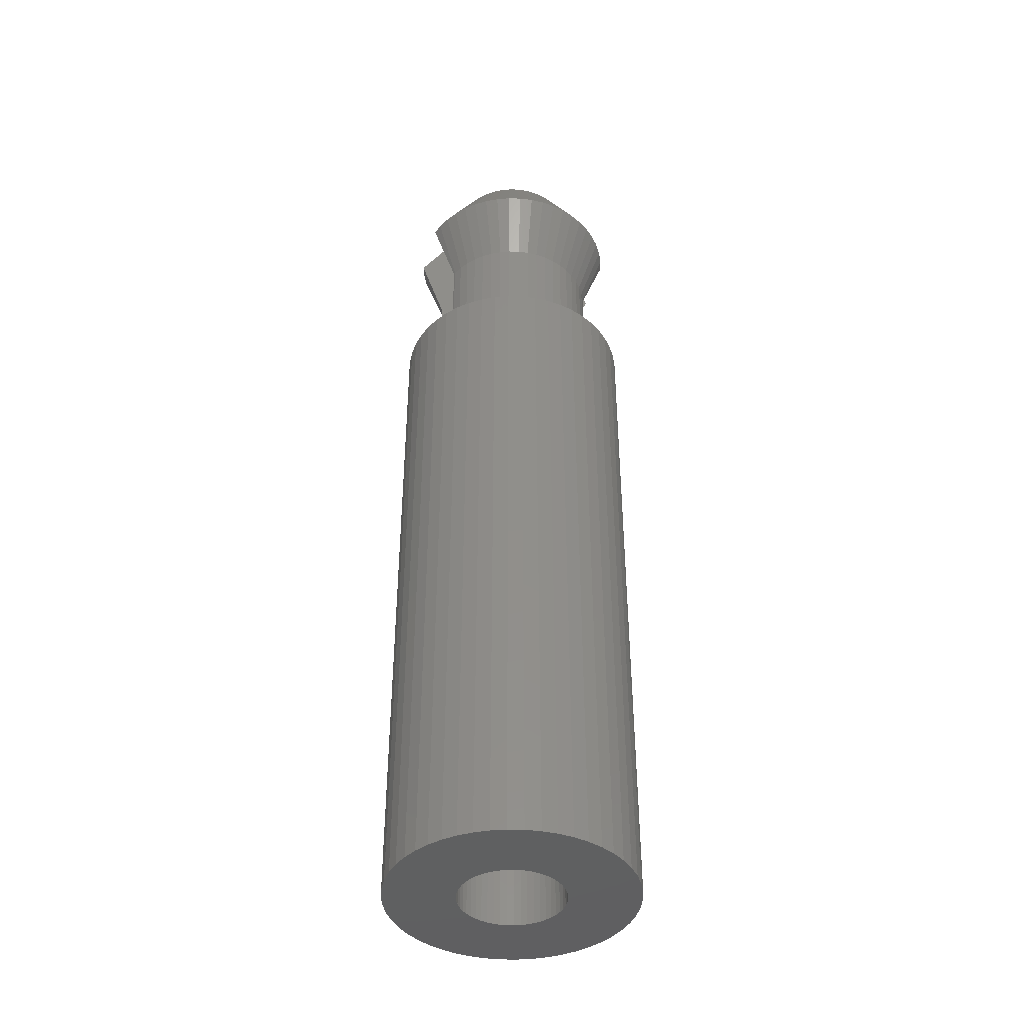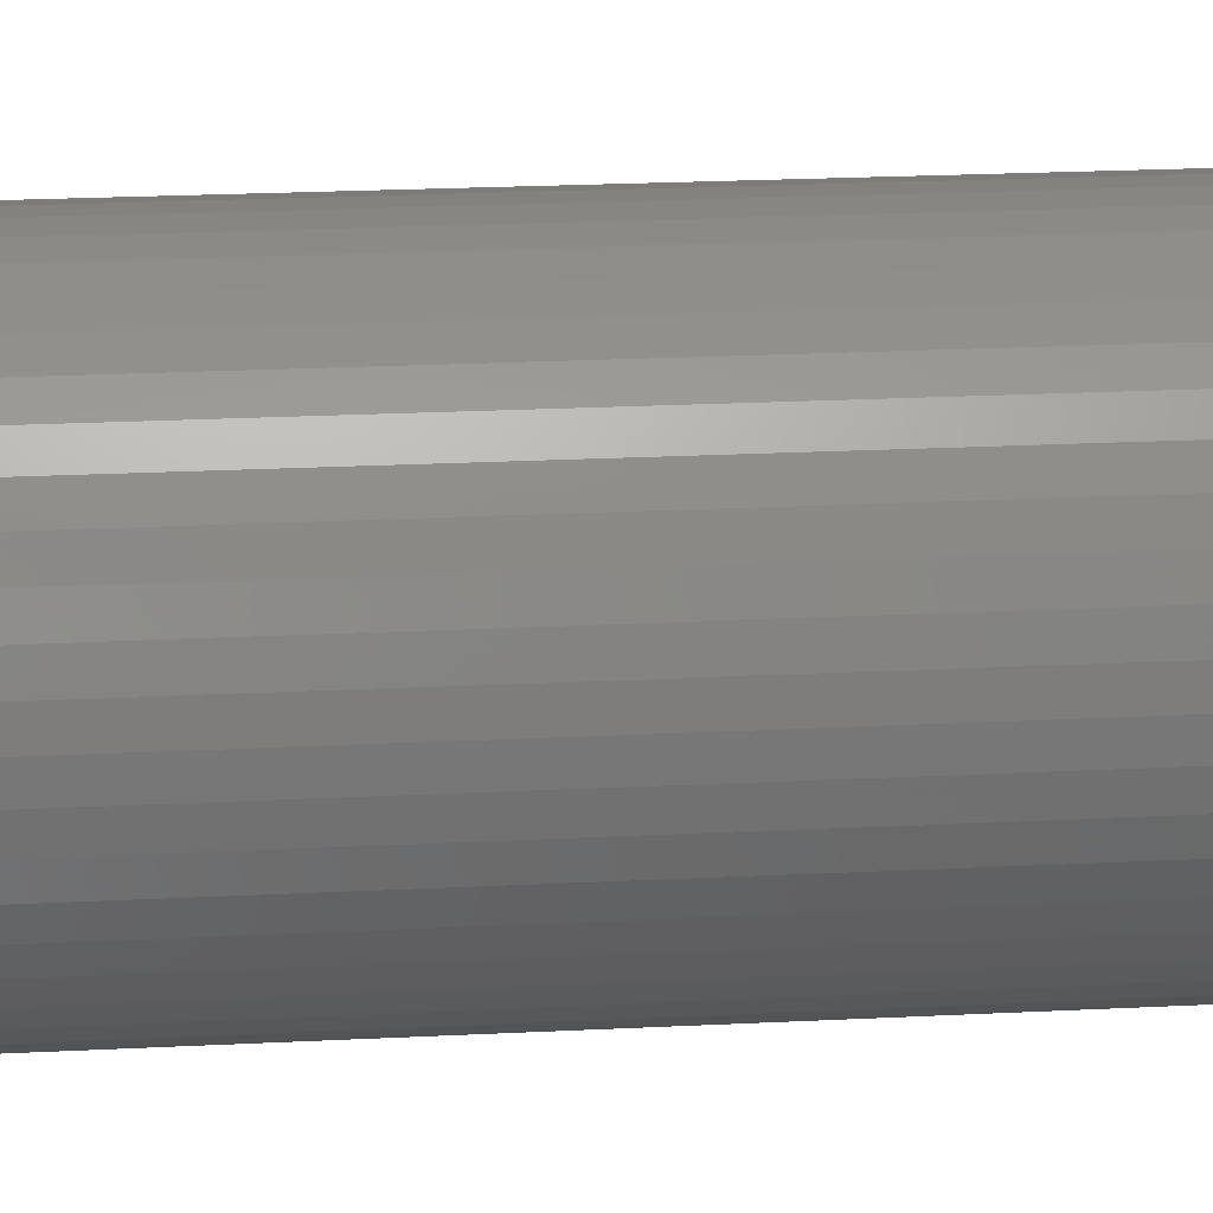
<metadata>
{"format":"stl","ext":"stl","renderer":"f3d","projection":"perspective","resolution":1024,"background":"white","views":[{"elev":-41.2,"azim":-16.0,"up":"+Z"},{"elev":16.6,"azim":-96.7,"up":"+Y"}]}
</metadata>
<code>
# stl→obj: 396 verts, 792 faces
v 0.07849 1.248 11
v -0.07849 1.248 12.7
v 0.07849 1.248 12.7
v -0.07849 1.248 11
v -0.07849 -1.248 11
v 0.07849 -1.248 12.7
v -0.07849 -1.248 12.7
v 0.07849 -1.248 11
v 0.9112 0.8557 11
v 0.7968 0.9631 12.7
v 0.9112 0.8557 12.7
v 0.7968 0.9631 11
v -0.7968 0.9631 11
v -0.9112 0.8557 12.7
v -0.7968 0.9631 12.7
v -0.9112 0.8557 11
v -0.3863 1.189 11
v -0.5322 1.131 12.7
v -0.3863 1.189 12.7
v -0.5322 1.131 11
v 1.162 0.4602 12.7
v 1.095 0.6022 11
v 1.095 0.6022 12.7
v 1.162 0.4602 11
v 0.5322 1.131 11
v 0.3863 1.189 12.7
v 0.5322 1.131 12.7
v 0.3863 1.189 11
v 0.2342 1.228 12.7
v 0.2342 1.228 11
v 0.6698 1.055 11
v 0.6698 1.055 12.7
v -1.162 0.4602 11
v -1.095 0.6022 12.7
v -1.095 0.6022 11
v -1.162 0.4602 12.7
v -1.011 0.7347 12.7
v -1.011 0.7347 11
v -1.172 0.431 11
v -1.172 0.431 12.7
v -0.6698 1.055 11
v -0.6698 1.055 12.7
v -0.2342 1.228 12.7
v -0.2342 1.228 11
v 1.162 -0.4602 12.7
v 1.172 -0.431 11
v 1.172 -0.431 12.7
v 1.162 -0.4602 11
v 0.2342 -1.228 12.7
v 0.2342 -1.228 11
v 1.172 0.431 12.7
v 1.172 0.431 11
v 1.011 0.7347 12.7
v 1.011 0.7347 11
v 0.7968 -0.9631 11
v 0.9112 -0.8557 12.7
v 0.7968 -0.9631 12.7
v 0.9112 -0.8557 11
v -1.095 -0.6022 11
v -1.162 -0.4602 12.7
v -1.162 -0.4602 11
v -1.095 -0.6022 12.7
v 0.75 0 1
v 1.75 0 1
v 1.736 -0.2193 1
v 0.7441 -0.094 1
v 1.695 -0.4352 1
v 1.736 0.2193 1
v 0.7264 -0.1865 1
v 1.627 -0.6442 1
v 0.7441 0.094 1
v 0.6973 -0.2761 1
v 1.534 -0.8431 1
v 1.695 0.4352 1
v 0.6572 -0.3613 1
v 1.416 -1.029 1
v 0.7264 0.1865 1
v 0.6068 -0.4408 1
v 1.276 -1.198 1
v 1.627 0.6442 1
v 0.5467 -0.5134 1
v 1.115 -1.348 1
v 0.6973 0.2761 1
v 0.4781 -0.5779 1
v 0.9377 -1.478 1
v 1.534 0.8431 1
v 0.6572 0.3613 1
v 0.4019 -0.6332 1
v 0.7451 -1.583 1
v 0.3193 -0.6786 1
v 0.5408 -1.664 1
v 0.2318 -0.7133 1
v 0.3279 -1.719 1
v 0.1405 -0.7367 1
v 0.1099 -1.747 1
v 0.04709 -0.7485 1
v -0.04709 -0.7485 1
v -0.1099 -1.747 1
v -0.1405 -0.7367 1
v -0.3279 -1.719 1
v -0.2318 -0.7133 1
v -0.5408 -1.664 1
v -0.3193 -0.6786 1
v -0.7451 -1.583 1
v -0.4019 -0.6332 1
v -0.9377 -1.478 1
v -0.4781 -0.5779 1
v -1.115 -1.348 1
v -0.5467 -0.5134 1
v -1.276 -1.198 1
v -0.6068 -0.4408 1
v -1.416 -1.029 1
v -0.6572 -0.3613 1
v -1.534 -0.8431 1
v 1.416 1.029 1
v 0.6068 0.4408 1
v 1.276 1.198 1
v 0.5467 0.5134 1
v 1.115 1.348 1
v 0.4781 0.5779 1
v 0.9377 1.478 1
v 0.4019 0.6332 1
v 0.7451 1.583 1
v 0.3193 0.6786 1
v 0.5408 1.664 1
v 0.2318 0.7133 1
v 0.3279 1.719 1
v 0.1405 0.7367 1
v 0.1099 1.747 1
v 0.04709 0.7485 1
v -0.04709 0.7485 1
v -0.1099 1.747 1
v -0.1405 0.7367 1
v -0.3279 1.719 1
v -0.2318 0.7133 1
v -0.5408 1.664 1
v -0.3193 0.6786 1
v -0.7451 1.583 1
v -0.4019 0.6332 1
v -0.9377 1.478 1
v -0.4781 0.5779 1
v -1.115 1.348 1
v -0.5467 0.5134 1
v -1.276 1.198 1
v -0.6068 0.4408 1
v -1.416 1.029 1
v -0.6572 0.3613 1
v -1.534 0.8431 1
v -0.6973 0.2761 1
v -1.627 0.6442 1
v -0.7264 0.1865 1
v -1.695 0.4352 1
v -0.7441 0.094 1
v -1.736 0.2193 1
v -0.75 0 1
v -0.6973 -0.2761 1
v -1.627 -0.6442 1
v -0.7264 -0.1865 1
v -1.695 -0.4352 1
v -0.7441 -0.094 1
v -1.736 -0.2193 1
v -1.75 0 1
v 0.3863 -1.189 11
v 0.5322 -1.131 12.7
v 0.3863 -1.189 12.7
v 0.5322 -1.131 11
v 0.6698 -1.055 12.7
v 0.6698 -1.055 11
v 1.095 -0.6022 12.7
v 1.095 -0.6022 11
v 1.011 -0.7347 11
v 1.011 -0.7347 12.7
v -0.5322 -1.131 11
v -0.3863 -1.189 12.7
v -0.5322 -1.131 12.7
v -0.3863 -1.189 11
v -0.9112 -0.8557 11
v -0.7968 -0.9631 12.7
v -0.9112 -0.8557 12.7
v -0.7968 -0.9631 11
v -1.172 -0.431 12.7
v -1.172 -0.431 11
v -0.2342 -1.228 11
v -0.2342 -1.228 12.7
v -1.011 -0.7347 11
v -1.011 -0.7347 12.7
v -0.6698 -1.055 11
v -0.6698 -1.055 12.7
v 0.1005 -1.597 13.7
v 0.2998 -1.572 13.7
v -0.4944 1.522 13.7
v -0.2998 1.572 13.7
v 1.488 -0.589 13.7
v 1.33 -0.431 13.13
v 1.539 -0.431 13.7
v 0.6812 -1.448 13.7
v 0.4944 -1.522 13.7
v -1.402 0.7708 13.7
v -1.294 0.9405 13.7
v 1.166 -1.095 13.7
v 1.294 -0.9405 13.7
v 0.8573 -1.351 13.7
v -1.166 -1.095 13.7
v -1.294 -0.9405 13.7
v -0.8573 -1.351 13.7
v 0.2998 1.572 13.7
v -1.33 0.431 13.13
v -1.539 0.431 13.7
v -1.488 0.589 13.7
v -0.4944 -1.522 13.7
v -0.2998 -1.572 13.7
v -1.02 -1.233 13.7
v -1.402 -0.7708 13.7
v -1.488 -0.589 13.7
v 1.294 0.9405 13.7
v 0.4944 1.522 13.7
v 0.1005 1.597 13.7
v -0.8573 1.351 13.7
v -0.6812 1.448 13.7
v -1.166 1.095 13.7
v -1.02 1.233 13.7
v 1.402 -0.7708 13.7
v 1.02 -1.233 13.7
v -1.539 -0.431 13.7
v -1.33 -0.431 13.13
v -0.6812 -1.448 13.7
v 1.166 1.095 13.7
v 1.02 1.233 13.7
v 0.8573 1.351 13.7
v -0.1005 -1.597 13.7
v 0.6812 1.448 13.7
v -0.1005 1.597 13.7
v 1.488 0.589 13.7
v 1.402 0.7708 13.7
v 1.33 0.431 13.13
v 1.539 0.431 13.7
v 0.06279 -0.998 14.7
v -0.06279 -0.998 14.7
v -0.309 0.9511 14.7
v -0.4258 0.9048 14.7
v -0.729 0.6845 14.7
v -0.809 0.5878 14.7
v 0.4258 0.9048 14.7
v 0.5358 0.8443 14.7
v 0.8763 0.4818 14.7
v 0.809 -0.5878 14.7
v 0.729 -0.6845 14.7
v -0.8763 0.4818 14.7
v -0.5358 0.8443 14.7
v -1.247 0.431 14.16
v -0.729 -0.6845 14.7
v -0.6374 -0.7705 14.7
v 0.309 0.9511 14.7
v 0.6374 0.7705 14.7
v 1.247 0.431 14.16
v 1.089 0.431 14.42
v 0.309 -0.9511 14.7
v 0.8763 -0.4818 14.7
v 1.247 -0.431 14.16
v -0.6374 0.7705 14.7
v 0.1874 0.9823 14.7
v -0.06279 0.998 14.7
v 0.06279 0.998 14.7
v -1.089 0.431 14.42
v -0.9002 0.431 14.7
v -0.4258 -0.9048 14.7
v -0.8763 -0.4818 14.7
v -0.809 -0.5878 14.7
v 0.729 0.6845 14.7
v 0.809 0.5878 14.7
v 0.1874 -0.9823 14.7
v 0.6374 -0.7705 14.7
v 0.5358 -0.8443 14.7
v 0.4258 -0.9048 14.7
v -0.1874 0.9823 14.7
v 0.613 -0.431 14.7
v 0.9002 -0.431 14.7
v 0.6068 -0.4408 14.7
v 0.5467 -0.5134 14.7
v 0.4781 -0.5779 14.7
v 0.4019 -0.6332 14.7
v 0.3193 -0.6786 14.7
v 0.2318 -0.7133 14.7
v 0.1405 -0.7367 14.7
v 0.04709 -0.7485 14.7
v -0.04709 -0.7485 14.7
v -0.1405 -0.7367 14.7
v -0.1874 -0.9823 14.7
v -0.2318 -0.7133 14.7
v -0.309 -0.9511 14.7
v -0.3193 -0.6786 14.7
v -0.4019 -0.6332 14.7
v -0.5358 -0.8443 14.7
v -0.4781 -0.5779 14.7
v -0.5467 -0.5134 14.7
v -0.6068 -0.4408 14.7
v -0.613 -0.431 14.7
v -0.9002 -0.431 14.7
v 0.613 0.431 14.7
v 0.6068 0.4408 14.7
v 0.5467 0.5134 14.7
v 0.9002 0.431 14.7
v 0.4781 0.5779 14.7
v 0.4019 0.6332 14.7
v 0.3193 0.6786 14.7
v 0.2318 0.7133 14.7
v 0.1405 0.7367 14.7
v 0.04709 0.7485 14.7
v -0.04709 0.7485 14.7
v -0.1405 0.7367 14.7
v -0.2318 0.7133 14.7
v -0.3193 0.6786 14.7
v -0.4019 0.6332 14.7
v -0.4781 0.5779 14.7
v -0.5467 0.5134 14.7
v -0.6068 0.4408 14.7
v -0.613 0.431 14.7
v -1.089 -0.431 14.42
v -1.247 -0.431 14.16
v 1.089 -0.431 14.42
v 1.75 0 11
v 1.736 0.2193 11
v -1.736 0.2193 11
v -1.75 0 11
v -0.1099 1.747 11
v 0.1099 1.747 11
v 0.1099 -1.747 11
v -0.1099 -1.747 11
v 1.115 1.348 11
v 1.276 1.198 11
v -1.276 1.198 11
v -1.115 1.348 11
v -0.7451 1.583 11
v -0.5408 1.664 11
v 1.534 -0.8431 11
v 1.627 -0.6442 11
v 1.627 0.6442 11
v 1.534 0.8431 11
v 0.5408 1.664 11
v 0.7451 1.583 11
v 0.9377 1.478 11
v -1.534 0.8431 11
v -1.627 0.6442 11
v -1.416 1.029 11
v 1.696 0.431 11
v 1.736 -0.2193 11
v 1.696 -0.431 11
v 0.75 0 11
v 0.7441 0.094 11
v 0.7264 0.1865 11
v 0.6973 0.2761 11
v 0.6572 0.3613 11
v 0.613 0.431 11
v 0.7441 -0.094 11
v 0.7264 -0.1865 11
v 0.6973 -0.2761 11
v 0.6572 -0.3613 11
v 0.613 -0.431 11
v 1.695 0.4352 11
v 1.416 1.029 11
v 0.3279 1.719 11
v -0.3279 1.719 11
v -0.9377 1.478 11
v -1.695 0.4352 11
v -1.696 0.431 11
v -0.7441 0.094 11
v -0.75 0 11
v -0.7264 0.1865 11
v -0.6973 0.2761 11
v -0.6572 0.3613 11
v -0.613 0.431 11
v -0.7441 -0.094 11
v -0.7264 -0.1865 11
v -0.6973 -0.2761 11
v -0.6572 -0.3613 11
v -0.613 -0.431 11
v -1.736 -0.2193 11
v -1.696 -0.431 11
v 1.695 -0.4352 11
v 1.416 -1.029 11
v 1.276 -1.198 11
v 1.115 -1.348 11
v 0.9377 -1.478 11
v 0.7451 -1.583 11
v 0.5408 -1.664 11
v 0.3279 -1.719 11
v -0.3279 -1.719 11
v -0.5408 -1.664 11
v -0.7451 -1.583 11
v -0.9377 -1.478 11
v -1.115 -1.348 11
v -1.276 -1.198 11
v -1.416 -1.029 11
v -1.534 -0.8431 11
v -1.627 -0.6442 11
v -1.695 -0.4352 11
f 1 2 3
f 2 1 4
f 5 6 7
f 6 5 8
f 9 10 11
f 10 9 12
f 13 14 15
f 14 13 16
f 17 18 19
f 18 17 20
f 21 22 23
f 22 21 24
f 25 26 27
f 26 25 28
f 28 29 26
f 29 28 30
f 31 27 32
f 27 31 25
f 33 34 35
f 34 33 36
f 35 37 38
f 37 35 34
f 39 36 33
f 36 39 40
f 41 15 42
f 15 41 13
f 4 43 2
f 43 4 44
f 45 46 47
f 46 45 48
f 8 49 6
f 49 8 50
f 51 24 21
f 24 51 52
f 53 9 11
f 9 53 54
f 23 54 53
f 54 23 22
f 30 3 29
f 3 30 1
f 12 32 10
f 32 12 31
f 44 19 43
f 19 44 17
f 55 56 57
f 56 55 58
f 59 60 61
f 60 59 62
f 63 64 65
f 66 65 67
f 64 63 68
f 69 67 70
f 71 68 63
f 72 70 73
f 68 71 74
f 75 73 76
f 77 74 71
f 78 76 79
f 74 77 80
f 81 79 82
f 83 80 77
f 84 82 85
f 80 83 86
f 87 86 83
f 88 85 89
f 65 66 63
f 67 69 66
f 70 72 69
f 73 75 72
f 76 78 75
f 79 81 78
f 90 89 91
f 82 84 81
f 85 88 84
f 92 91 93
f 89 90 88
f 91 92 90
f 93 94 92
f 95 94 93
f 95 96 94
f 95 97 96
f 98 97 95
f 98 99 97
f 100 99 98
f 99 100 101
f 102 101 100
f 101 102 103
f 104 103 102
f 103 104 105
f 106 105 104
f 105 106 107
f 108 107 106
f 107 108 109
f 110 109 108
f 109 110 111
f 112 111 110
f 111 112 113
f 114 113 112
f 86 87 115
f 116 115 87
f 115 116 117
f 118 117 116
f 117 118 119
f 120 119 118
f 119 120 121
f 122 121 120
f 121 122 123
f 124 123 122
f 123 124 125
f 126 125 124
f 125 126 127
f 128 127 126
f 128 129 127
f 130 129 128
f 131 129 130
f 131 132 129
f 133 132 131
f 134 133 135
f 136 135 137
f 133 134 132
f 138 137 139
f 140 139 141
f 135 136 134
f 142 141 143
f 144 143 145
f 146 145 147
f 148 147 149
f 150 149 151
f 152 151 153
f 137 138 136
f 154 153 155
f 113 114 156
f 139 140 138
f 157 156 114
f 141 142 140
f 156 157 158
f 143 144 142
f 159 158 157
f 145 146 144
f 158 159 160
f 147 148 146
f 161 160 159
f 149 150 148
f 160 161 155
f 151 152 150
f 162 155 161
f 153 154 152
f 155 162 154
f 163 164 165
f 164 163 166
f 38 14 16
f 14 38 37
f 20 42 18
f 42 20 41
f 166 167 164
f 167 166 168
f 169 48 45
f 48 169 170
f 56 171 172
f 171 56 58
f 173 174 175
f 174 173 176
f 177 178 179
f 178 177 180
f 61 181 182
f 181 61 60
f 50 165 49
f 165 50 163
f 168 57 167
f 57 168 55
f 172 170 169
f 170 172 171
f 183 7 184
f 7 183 5
f 176 184 174
f 184 176 183
f 185 62 59
f 62 185 186
f 177 186 185
f 186 177 179
f 187 175 188
f 175 187 173
f 180 188 178
f 188 180 187
f 189 6 190
f 43 191 192
f 193 194 195
f 196 197 164
f 34 198 199
f 200 56 201
f 196 164 202
f 203 204 179
f 194 45 47
f 45 194 193
f 197 165 164
f 197 49 165
f 175 205 188
f 186 204 62
f 29 3 206
f 37 199 14
f 207 208 209
f 193 169 45
f 200 57 56
f 190 49 197
f 190 6 49
f 184 210 174
f 211 210 184
f 188 205 178
f 205 212 178
f 204 213 62
f 213 214 62
f 62 214 60
f 23 53 215
f 27 26 216
f 206 3 217
f 18 218 219
f 19 18 191
f 15 220 221
f 34 199 37
f 201 169 222
f 222 169 193
f 201 172 169
f 201 56 172
f 202 57 223
f 223 57 200
f 202 167 57
f 202 164 167
f 214 224 225
f 210 226 175
f 226 205 175
f 178 203 179
f 212 203 178
f 179 204 186
f 227 10 228
f 32 27 229
f 18 219 191
f 19 191 43
f 14 199 220
f 14 220 15
f 15 221 218
f 15 218 42
f 42 218 18
f 207 36 40
f 36 207 209
f 34 209 198
f 60 225 181
f 225 60 214
f 230 211 7
f 7 189 230
f 189 7 6
f 210 175 174
f 11 10 227
f 215 11 227
f 228 10 229
f 229 27 231
f 27 216 231
f 10 32 229
f 2 192 232
f 3 232 217
f 232 3 2
f 216 29 206
f 26 29 216
f 36 209 34
f 7 211 184
f 53 11 215
f 233 23 234
f 234 23 215
f 43 192 2
f 21 23 233
f 235 21 233
f 21 235 51
f 236 235 233
f 230 237 238
f 237 230 189
f 239 219 240
f 220 199 241
f 241 199 242
f 229 243 244
f 234 245 233
f 246 247 201
f 201 247 200
f 199 198 248
f 240 218 249
f 192 191 239
f 209 208 250
f 251 203 252
f 216 206 253
f 229 254 228
f 215 245 234
f 233 255 236
f 233 256 255
f 257 190 197
f 193 258 222
f 195 259 193
f 218 221 260
f 191 219 239
f 219 218 240
f 206 261 253
f 217 262 263
f 262 217 232
f 264 248 209
f 248 264 265
f 264 209 250
f 252 212 205
f 266 205 226
f 251 204 203
f 267 204 268
f 216 253 231
f 229 244 254
f 227 269 215
f 215 270 245
f 215 269 270
f 271 237 190
f 190 237 189
f 272 273 202
f 196 257 197
f 202 274 196
f 200 272 223
f 232 192 262
f 192 239 275
f 249 218 260
f 206 263 261
f 217 263 206
f 242 199 248
f 198 209 248
f 276 258 277
f 258 276 246
f 278 246 276
f 246 278 247
f 279 247 278
f 247 279 272
f 280 272 279
f 272 280 273
f 281 273 280
f 273 281 274
f 282 274 281
f 282 257 274
f 283 257 282
f 283 271 257
f 284 271 283
f 284 237 271
f 285 237 284
f 286 237 285
f 286 238 237
f 287 238 286
f 287 288 238
f 289 288 287
f 289 290 288
f 291 290 289
f 266 291 292
f 291 266 290
f 293 292 294
f 292 293 266
f 252 294 295
f 251 295 296
f 268 296 297
f 294 252 293
f 295 251 252
f 296 268 251
f 297 267 268
f 267 297 298
f 299 245 270
f 300 270 269
f 301 269 254
f 270 300 299
f 245 299 302
f 269 301 300
f 303 254 244
f 254 303 301
f 304 244 243
f 244 304 303
f 243 305 304
f 253 305 243
f 253 306 305
f 261 306 253
f 261 307 306
f 263 307 261
f 263 308 307
f 263 309 308
f 262 309 263
f 262 310 309
f 275 310 262
f 275 311 310
f 239 311 275
f 239 312 311
f 240 312 239
f 312 240 313
f 249 313 240
f 313 249 314
f 260 314 249
f 314 260 315
f 241 315 260
f 315 241 316
f 242 316 241
f 316 242 317
f 248 317 242
f 317 248 265
f 238 211 230
f 290 226 210
f 252 203 212
f 266 226 290
f 318 267 298
f 267 318 214
f 268 204 251
f 227 254 269
f 228 254 227
f 231 243 229
f 231 253 243
f 256 245 302
f 245 256 233
f 247 272 200
f 273 274 202
f 223 272 202
f 258 246 201
f 222 258 201
f 221 220 260
f 260 220 241
f 288 290 211
f 288 211 238
f 252 205 293
f 267 214 213
f 267 213 204
f 319 224 214
f 319 214 318
f 274 257 196
f 258 320 277
f 320 258 193
f 259 320 193
f 262 192 275
f 257 271 190
f 290 210 211
f 293 205 266
f 321 68 322
f 68 321 64
f 162 323 154
f 323 162 324
f 129 325 326
f 325 129 132
f 98 327 328
f 327 98 95
f 117 329 330
f 329 117 119
f 142 331 332
f 331 142 144
f 136 333 334
f 333 136 138
f 335 70 336
f 70 335 73
f 337 86 338
f 86 337 80
f 123 339 340
f 339 123 125
f 119 341 329
f 341 119 121
f 150 342 148
f 342 150 343
f 146 331 144
f 331 146 344
f 52 321 322
f 52 322 345
f 46 321 52
f 321 46 346
f 346 46 347
f 52 348 46
f 52 349 348
f 52 350 349
f 52 351 350
f 52 352 351
f 352 52 353
f 354 46 348
f 355 46 354
f 356 46 355
f 357 46 356
f 46 357 358
f 52 359 337
f 24 337 338
f 22 338 360
f 54 360 330
f 24 338 22
f 359 52 345
f 9 330 329
f 52 337 24
f 360 54 22
f 12 329 341
f 330 9 54
f 329 12 9
f 31 341 340
f 341 31 12
f 25 340 339
f 340 25 31
f 339 28 25
f 361 28 339
f 361 30 28
f 326 30 361
f 326 1 30
f 326 4 1
f 325 4 326
f 325 44 4
f 362 44 325
f 362 17 44
f 334 17 362
f 17 334 20
f 333 20 334
f 20 333 41
f 363 41 333
f 41 363 13
f 332 13 363
f 13 332 16
f 331 16 332
f 16 331 38
f 344 38 331
f 38 344 35
f 342 35 344
f 35 342 33
f 343 33 342
f 33 343 39
f 364 39 343
f 39 364 365
f 366 39 367
f 368 39 366
f 369 39 368
f 370 39 369
f 39 370 371
f 182 367 39
f 367 182 372
f 372 182 373
f 373 182 374
f 374 182 375
f 375 182 376
f 323 39 365
f 324 39 323
f 39 324 182
f 182 377 378
f 182 324 377
f 46 379 347
f 379 46 336
f 336 48 335
f 335 170 380
f 336 46 48
f 335 48 170
f 171 380 170
f 380 171 381
f 58 381 171
f 381 58 382
f 55 382 58
f 382 55 383
f 168 383 55
f 383 168 384
f 166 384 168
f 384 166 385
f 163 385 166
f 163 386 385
f 50 386 163
f 50 327 386
f 8 327 50
f 5 327 8
f 5 328 327
f 183 328 5
f 183 387 328
f 176 387 183
f 388 176 173
f 176 388 387
f 389 173 187
f 173 389 388
f 390 187 180
f 391 180 177
f 187 390 389
f 392 177 185
f 393 185 59
f 180 391 390
f 394 59 61
f 395 61 182
f 177 392 391
f 185 393 392
f 59 394 393
f 61 395 394
f 182 396 395
f 396 182 378
f 138 363 333
f 363 138 140
f 134 334 362
f 334 134 136
f 359 80 337
f 80 359 74
f 345 74 359
f 322 74 345
f 74 322 68
f 360 117 330
f 117 360 115
f 338 115 360
f 115 338 86
f 125 361 339
f 361 125 127
f 127 326 361
f 326 127 129
f 121 340 341
f 340 121 123
f 148 344 146
f 344 148 342
f 152 343 150
f 343 152 364
f 152 365 364
f 154 365 152
f 365 154 323
f 140 332 363
f 332 140 142
f 132 362 325
f 362 132 134
f 346 64 321
f 64 346 65
f 381 76 380
f 76 381 79
f 114 395 157
f 395 114 394
f 110 393 112
f 393 110 392
f 89 383 384
f 383 89 85
f 336 67 379
f 67 336 70
f 380 73 335
f 73 380 76
f 161 378 377
f 159 378 161
f 378 159 396
f 161 324 162
f 324 161 377
f 157 396 159
f 396 157 395
f 85 382 383
f 382 85 82
f 91 384 385
f 384 91 89
f 93 385 386
f 385 93 91
f 95 386 327
f 386 95 93
f 347 65 346
f 67 347 379
f 347 67 65
f 100 328 387
f 328 100 98
f 102 387 388
f 387 102 100
f 112 394 114
f 394 112 393
f 82 381 382
f 381 82 79
f 106 389 390
f 389 106 104
f 104 388 389
f 388 104 102
f 108 390 391
f 390 108 106
f 110 391 392
f 391 110 108
f 63 349 71
f 349 63 348
f 367 153 366
f 153 367 155
f 131 308 309
f 308 131 130
f 120 301 303
f 301 120 118
f 143 314 315
f 314 143 141
f 137 311 312
f 311 137 135
f 83 352 87
f 352 83 351
f 71 350 77
f 350 71 349
f 126 305 306
f 305 126 124
f 128 306 307
f 306 128 126
f 122 303 304
f 303 122 120
f 369 147 370
f 147 369 149
f 371 316 317
f 316 371 145
f 370 145 371
f 145 370 147
f 368 149 369
f 149 368 151
f 139 312 313
f 312 139 137
f 133 309 310
f 309 133 131
f 66 348 63
f 348 66 354
f 97 287 286
f 287 97 99
f 375 156 374
f 156 375 113
f 94 285 284
f 285 94 96
f 77 351 83
f 351 77 350
f 116 301 118
f 301 116 300
f 116 353 300
f 87 353 116
f 353 87 352
f 300 353 299
f 130 307 308
f 307 130 128
f 135 310 311
f 310 135 133
f 88 282 281
f 282 88 90
f 69 354 66
f 354 69 355
f 374 158 373
f 158 374 156
f 90 283 282
f 283 90 92
f 92 284 283
f 284 92 94
f 124 304 305
f 304 124 122
f 316 143 315
f 143 316 145
f 366 151 368
f 151 366 153
f 141 313 314
f 313 141 139
f 84 281 280
f 281 84 88
f 75 356 72
f 356 75 357
f 81 278 78
f 278 81 279
f 101 291 289
f 291 101 103
f 107 295 294
f 295 107 109
f 372 155 367
f 155 372 160
f 373 160 372
f 160 373 158
f 72 355 69
f 355 72 356
f 75 358 357
f 78 358 75
f 278 358 78
f 358 278 276
f 96 286 285
f 286 96 97
f 99 289 287
f 289 99 101
f 103 292 291
f 292 103 105
f 297 296 376
f 376 113 375
f 376 111 113
f 111 376 296
f 81 280 279
f 280 81 84
f 105 294 292
f 294 105 107
f 295 111 296
f 111 295 109
f 297 318 298
f 297 319 318
f 225 319 297
f 319 225 224
f 297 181 225
f 376 181 297
f 181 376 182
f 320 276 277
f 259 276 320
f 194 259 195
f 259 194 276
f 47 276 194
f 358 47 46
f 47 358 276
f 264 317 265
f 250 317 264
f 207 250 208
f 250 207 317
f 40 317 207
f 371 40 39
f 40 371 317
f 299 256 302
f 299 255 256
f 235 255 299
f 255 235 236
f 299 51 235
f 353 51 299
f 51 353 52

</code>
